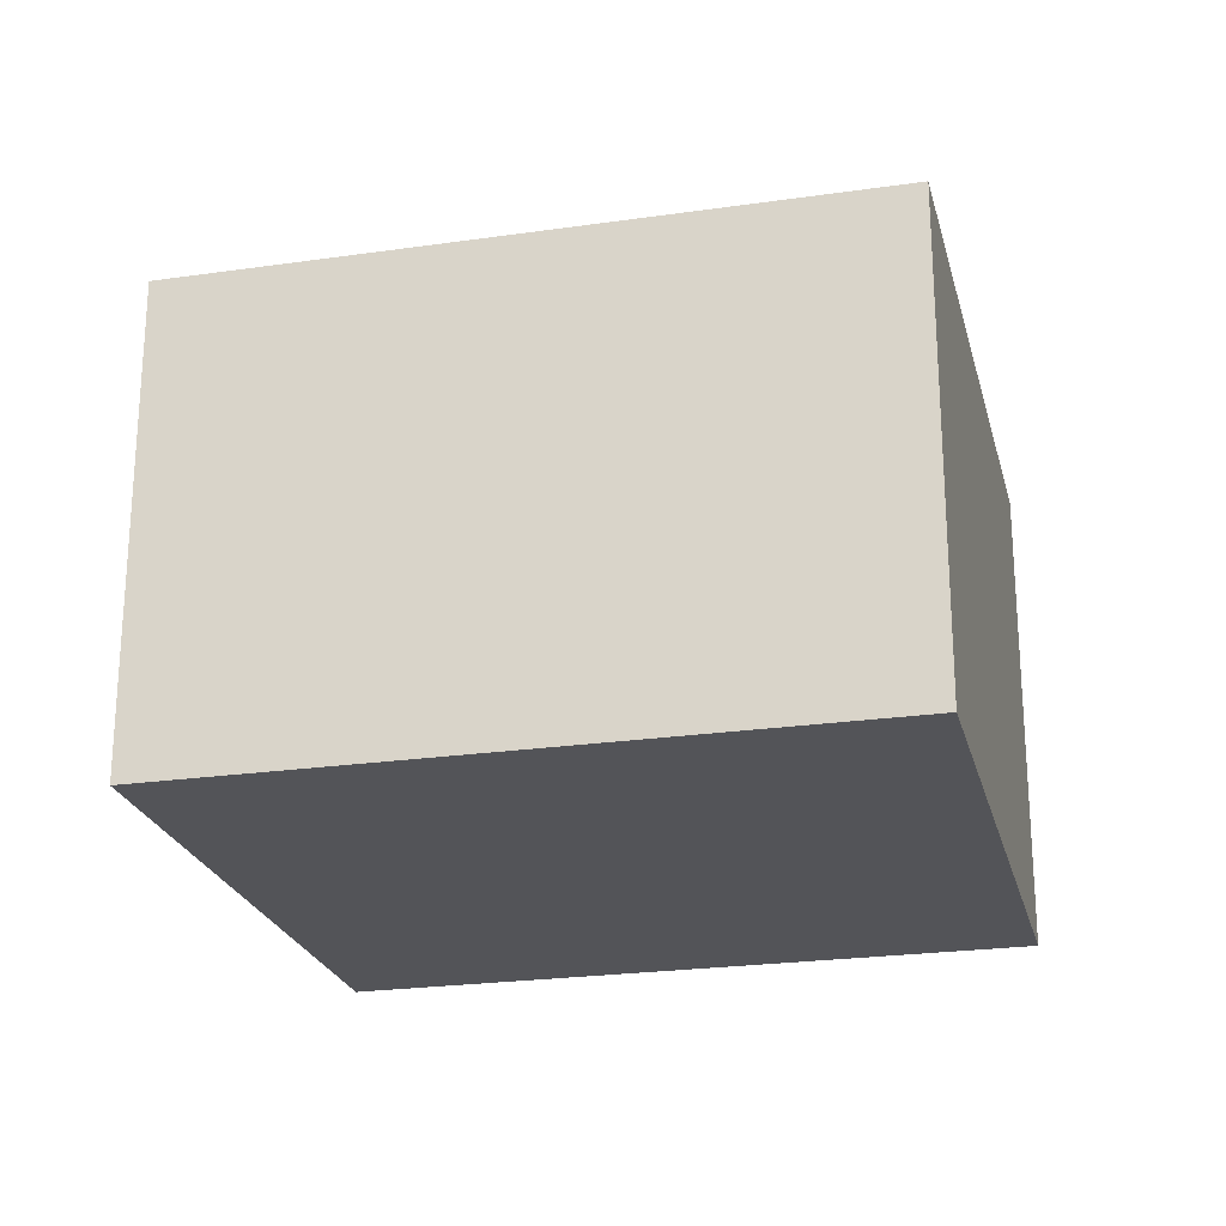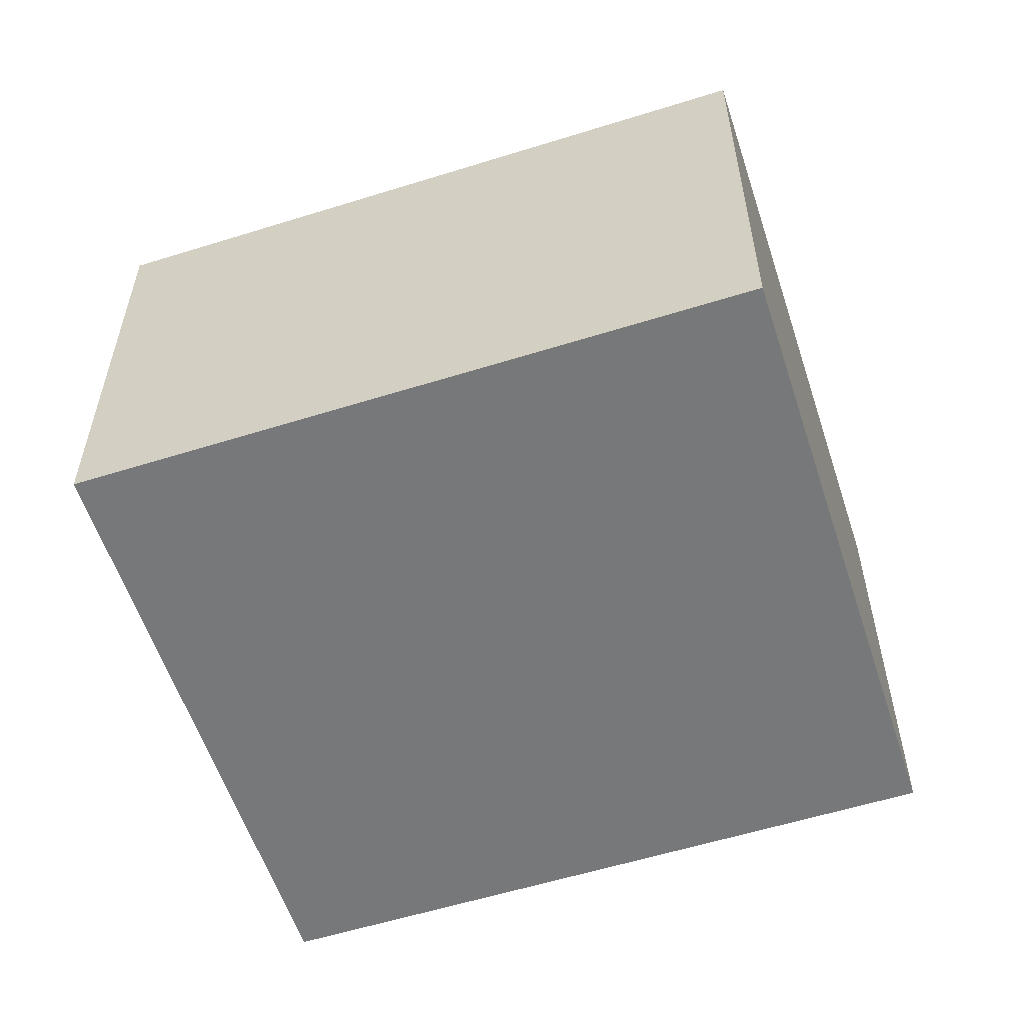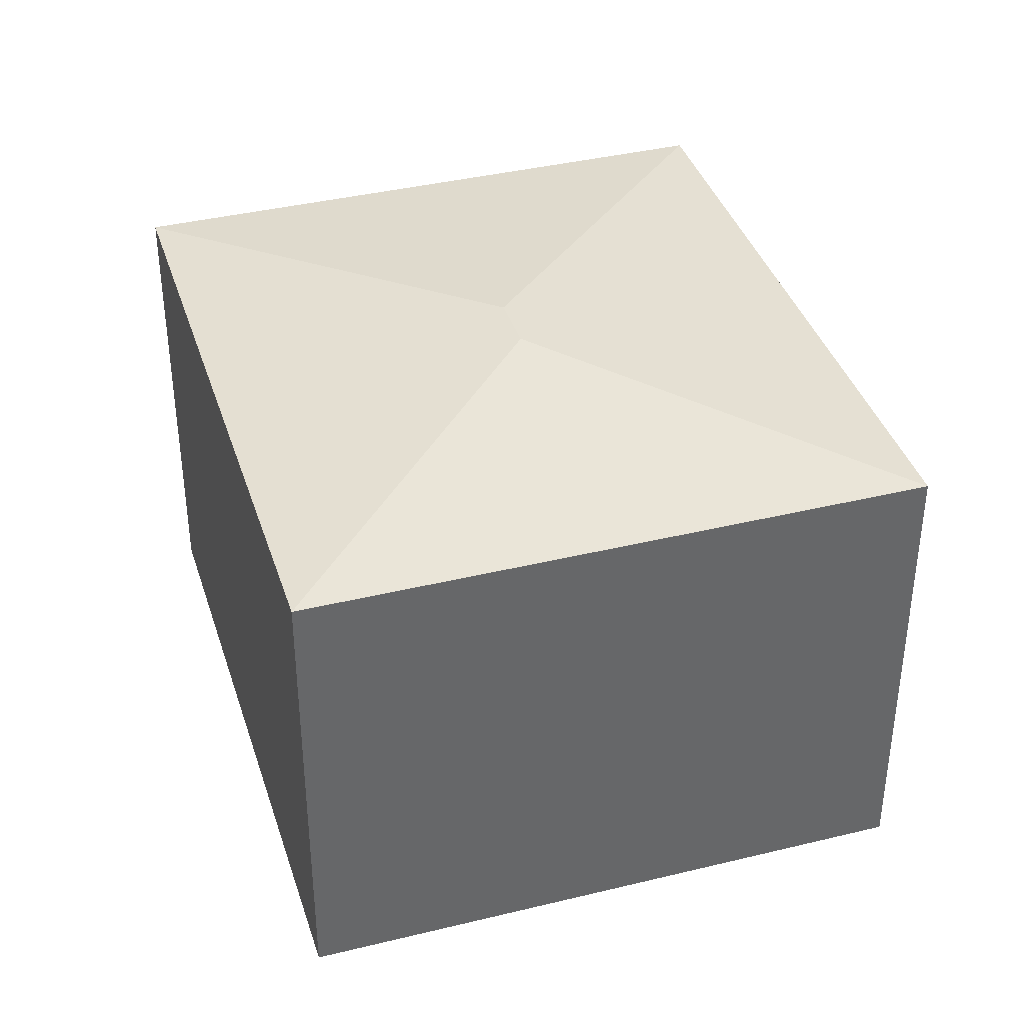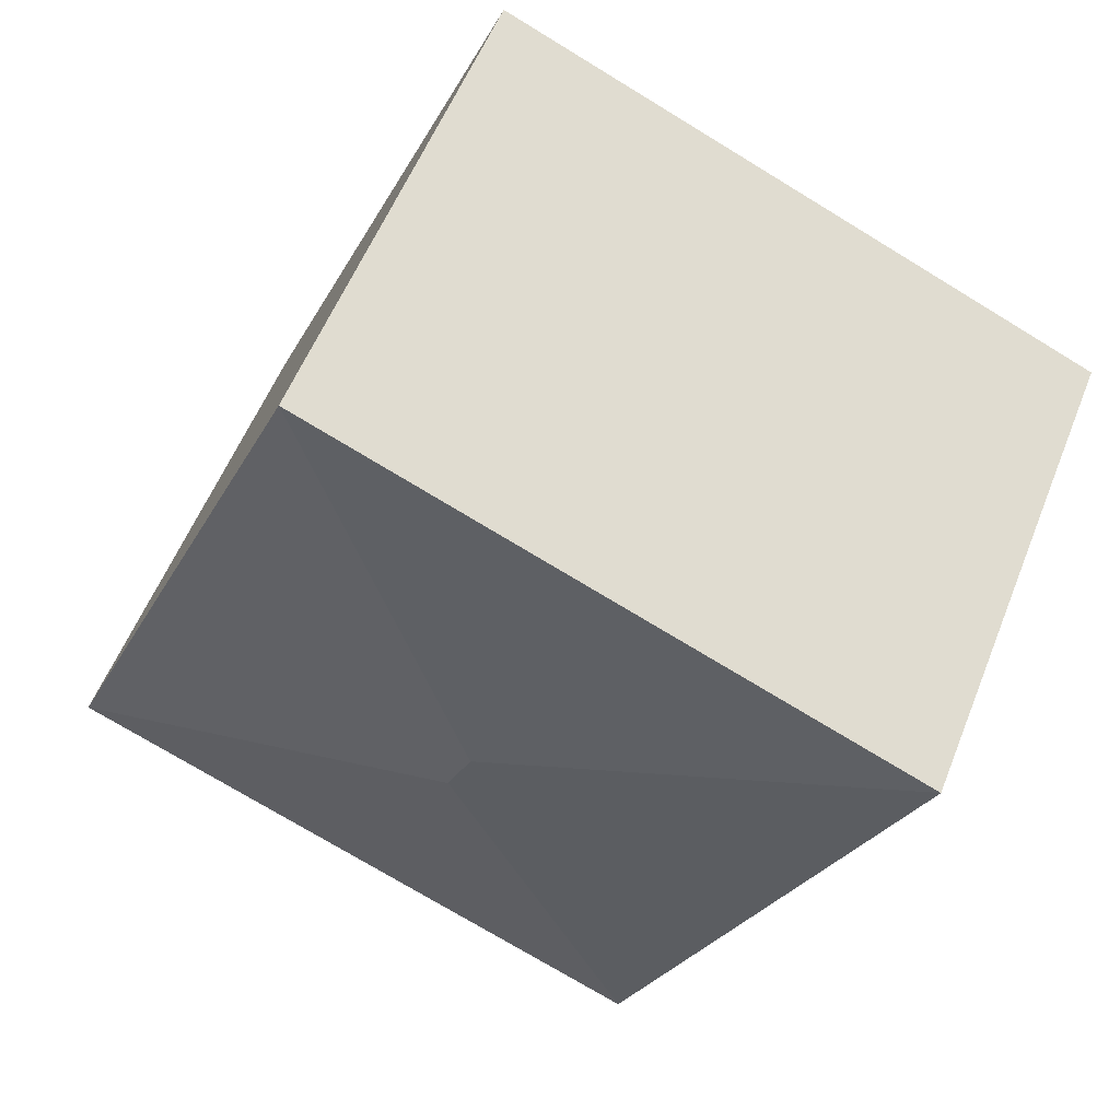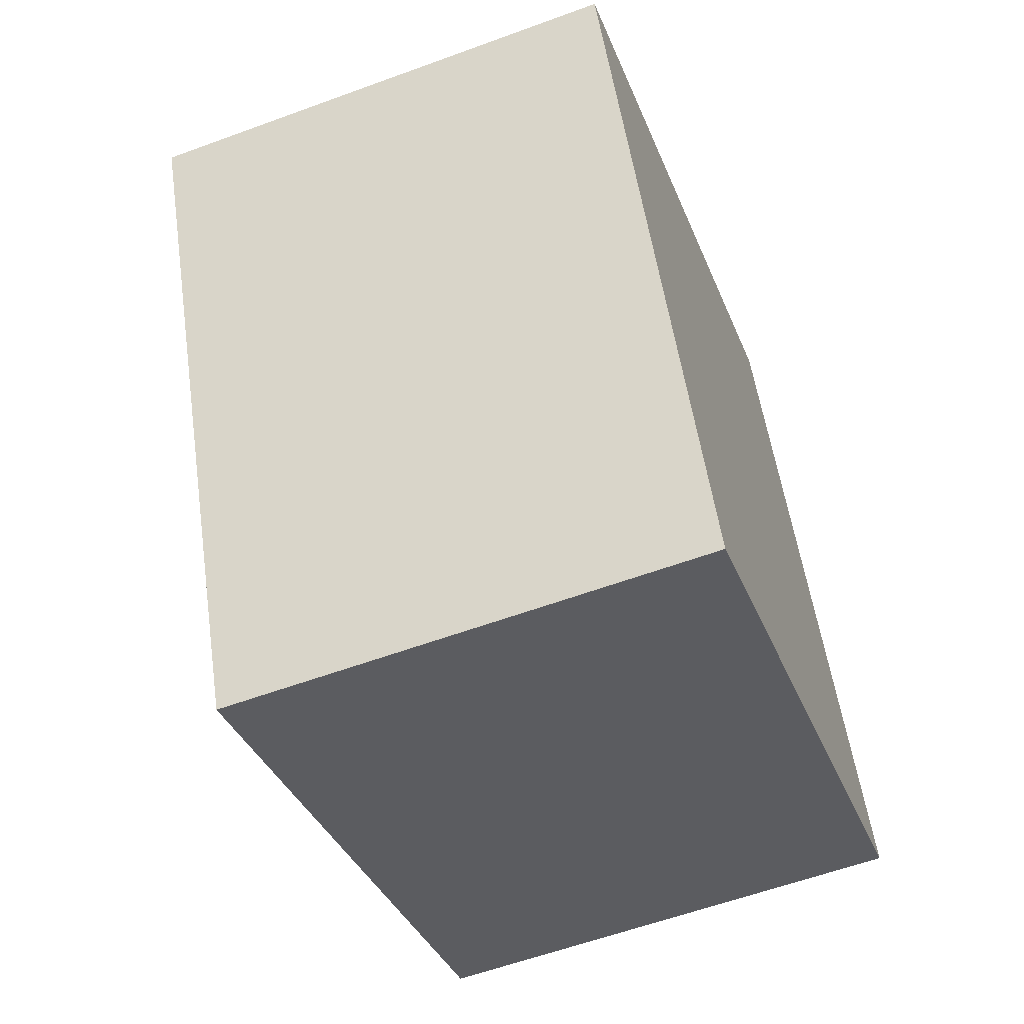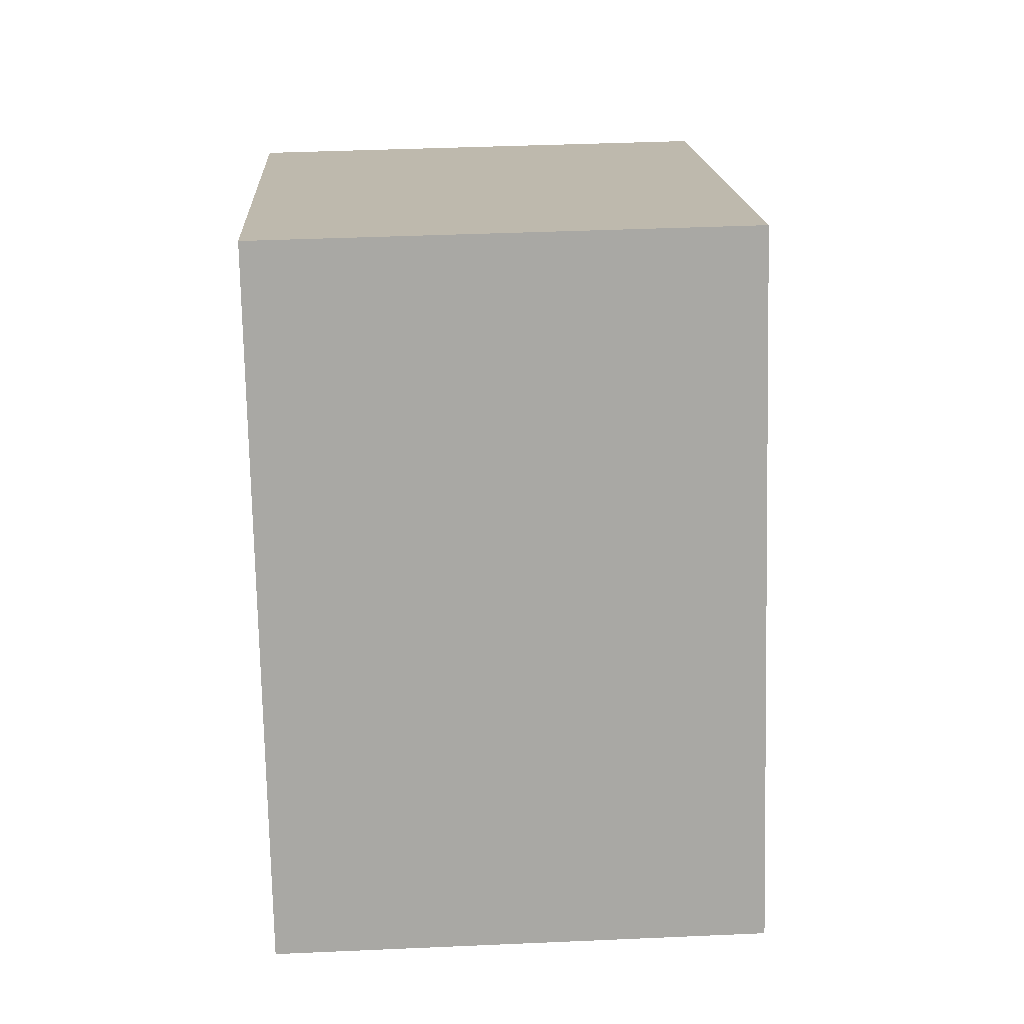
<metadata>
{"format":"obj","ext":"obj","renderer":"f3d","projection":"perspective","resolution":1024,"background":"white","views":[{"elev":-23.6,"azim":-99.7,"up":"+Y"},{"elev":-57.4,"azim":-95.3,"up":"+Y"},{"elev":38.6,"azim":139.6,"up":"+Y"},{"elev":56.0,"azim":-158.5,"up":"+Z"},{"elev":-58.7,"azim":-69.2,"up":"+Z"},{"elev":38.8,"azim":86.8,"up":"+Z"}]}
</metadata>
<code>
v  3.048 3.705 -1.212
v  0 3.484 2.133e-16
v  4.26 3.484 1.836
v  2.012 3.484 -4.671
v  3.224 3.705 -1.623
v  6.272 3.484 -2.835
v  2.012 2.86e-16 -4.671
v  0 0 0
v  4.26 -1.124e-16 1.836
v  6.272 1.736e-16 -2.835
g defaultobject
f 1 2 3
f 1 4 2
f 4 1 5
f 5 3 6
f 3 5 1
f 5 6 4
f 7 2 4
f 2 7 8
f 8 3 2
f 3 8 9
f 9 6 3
f 6 9 10
f 10 4 6
f 4 10 7
f 10 8 7
f 8 10 9

</code>
